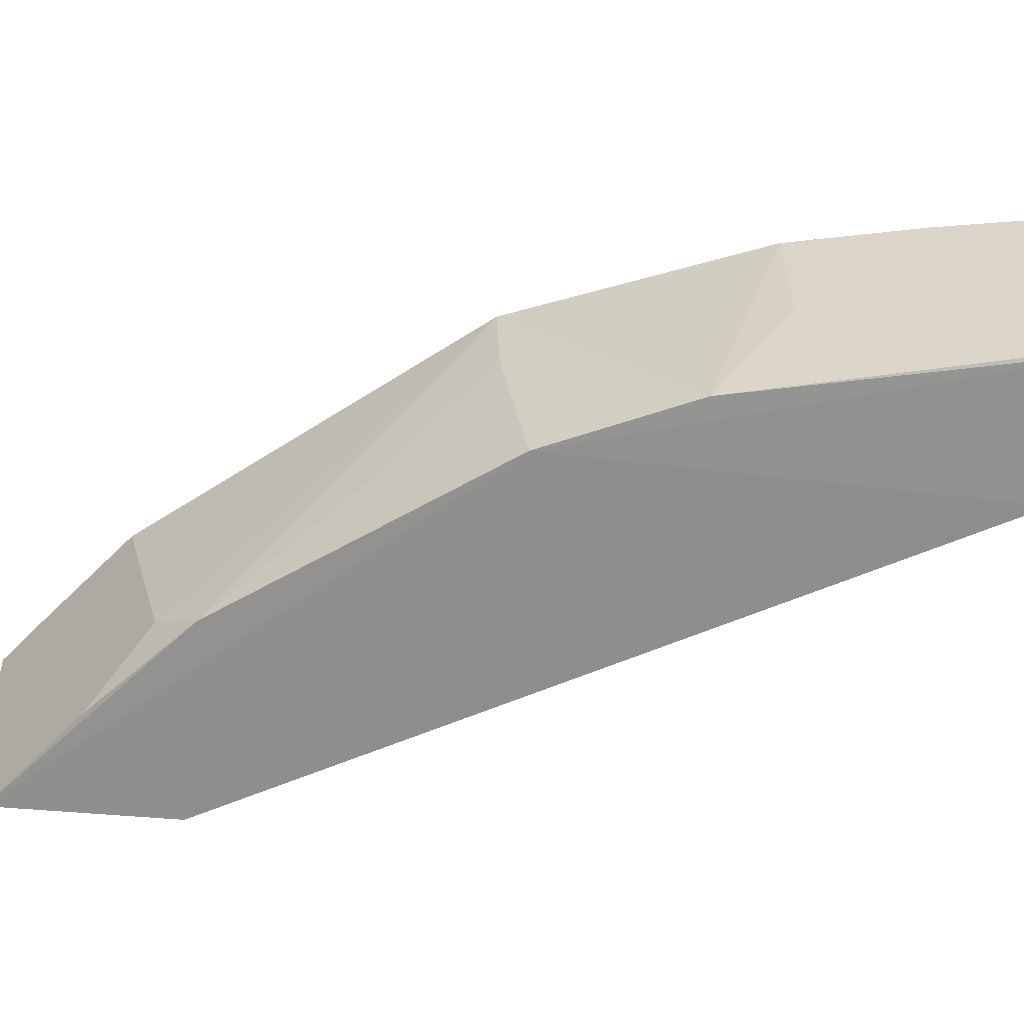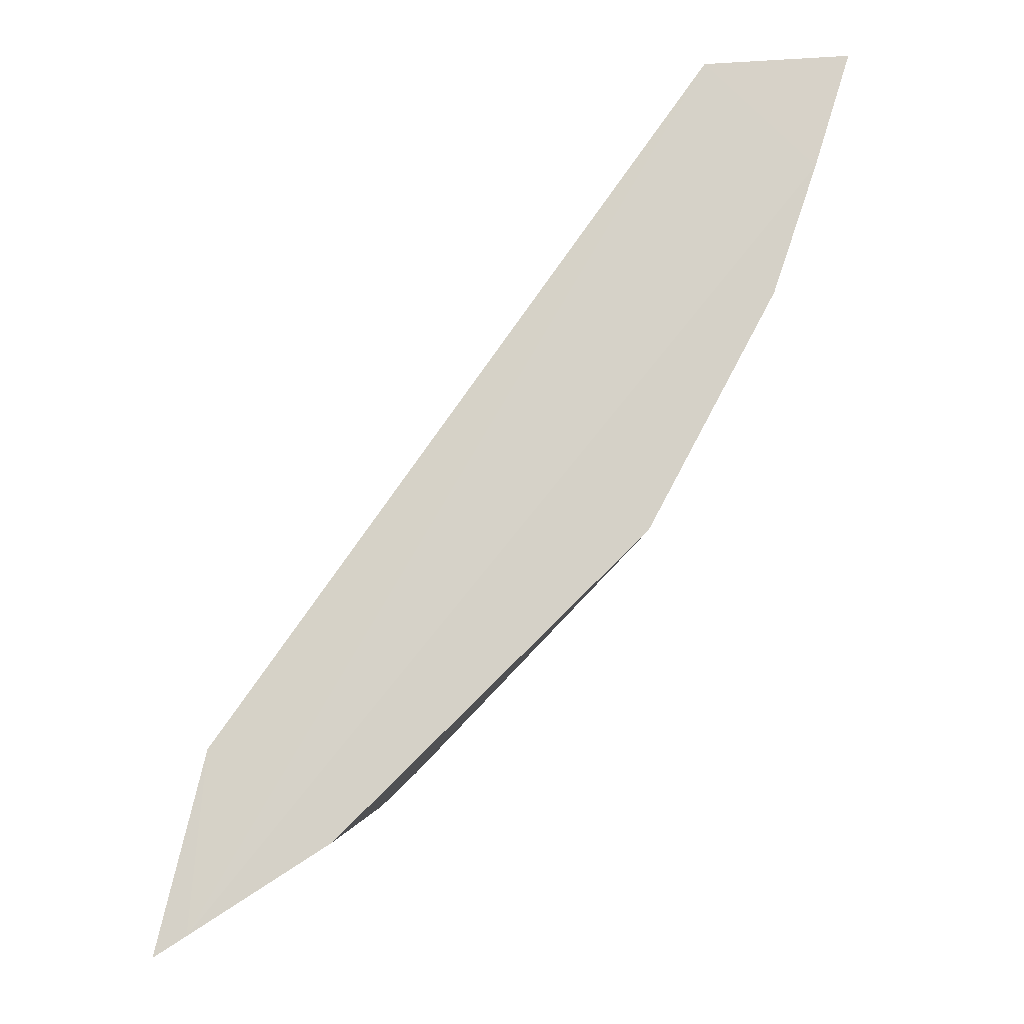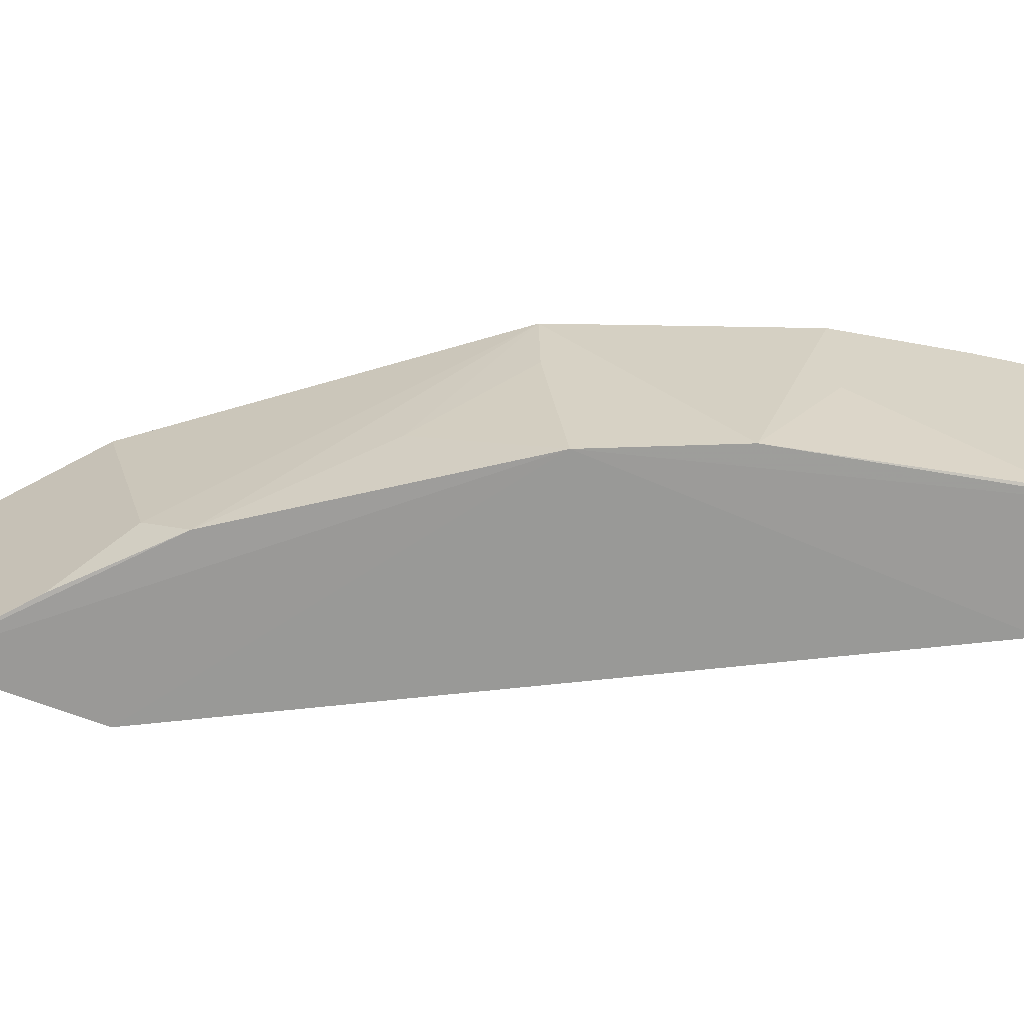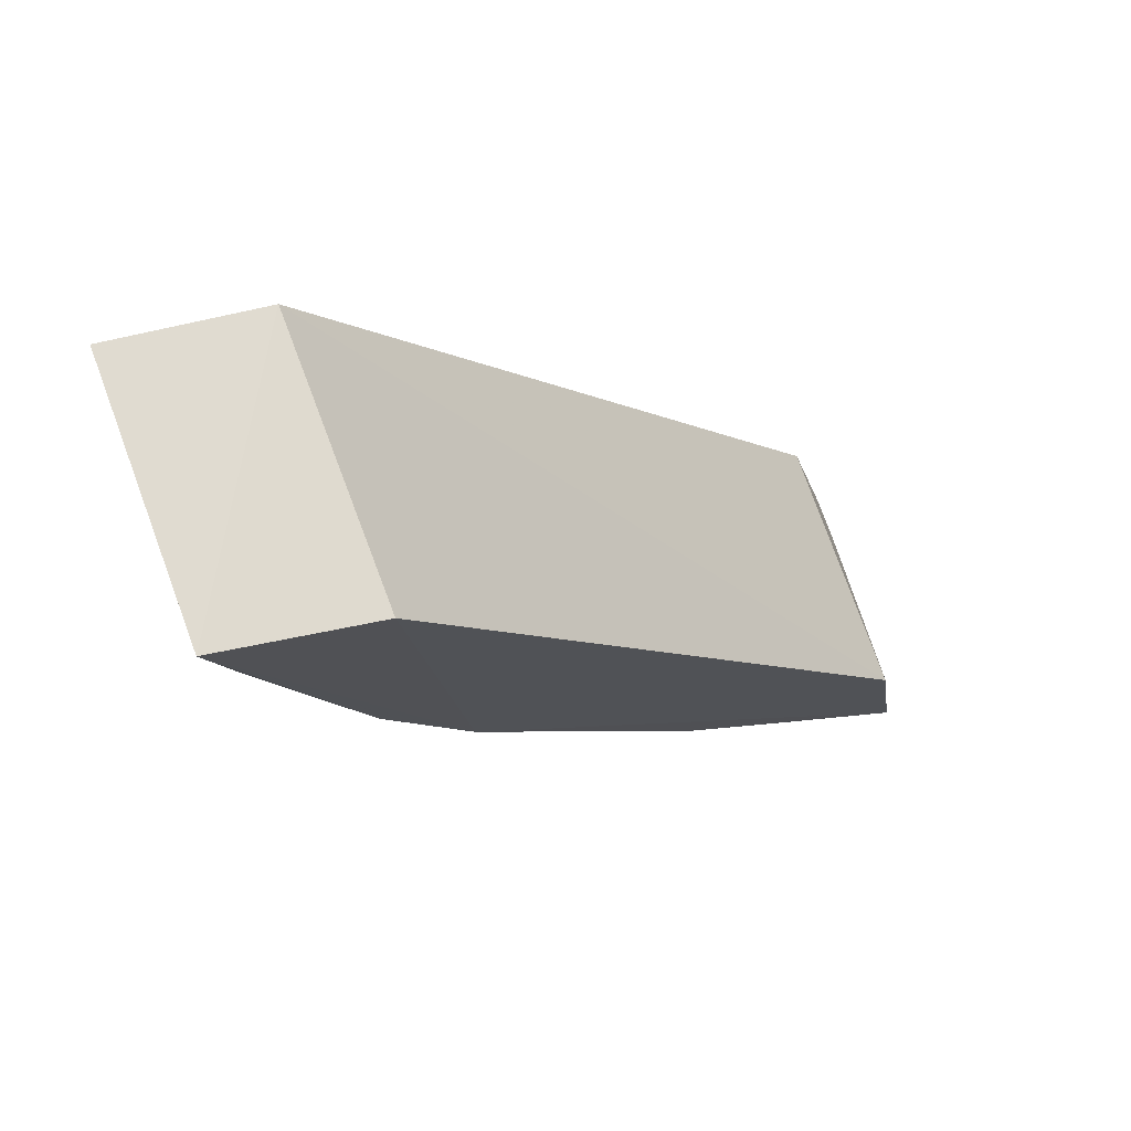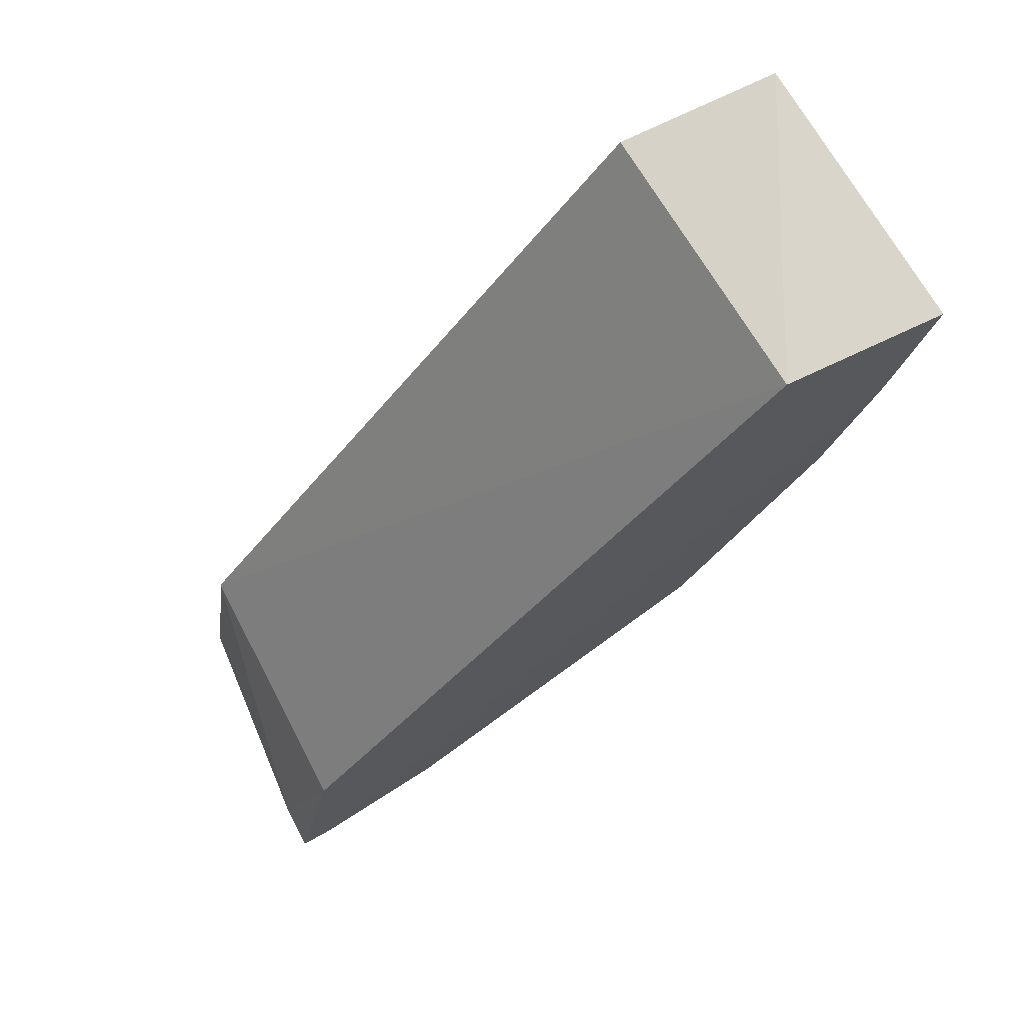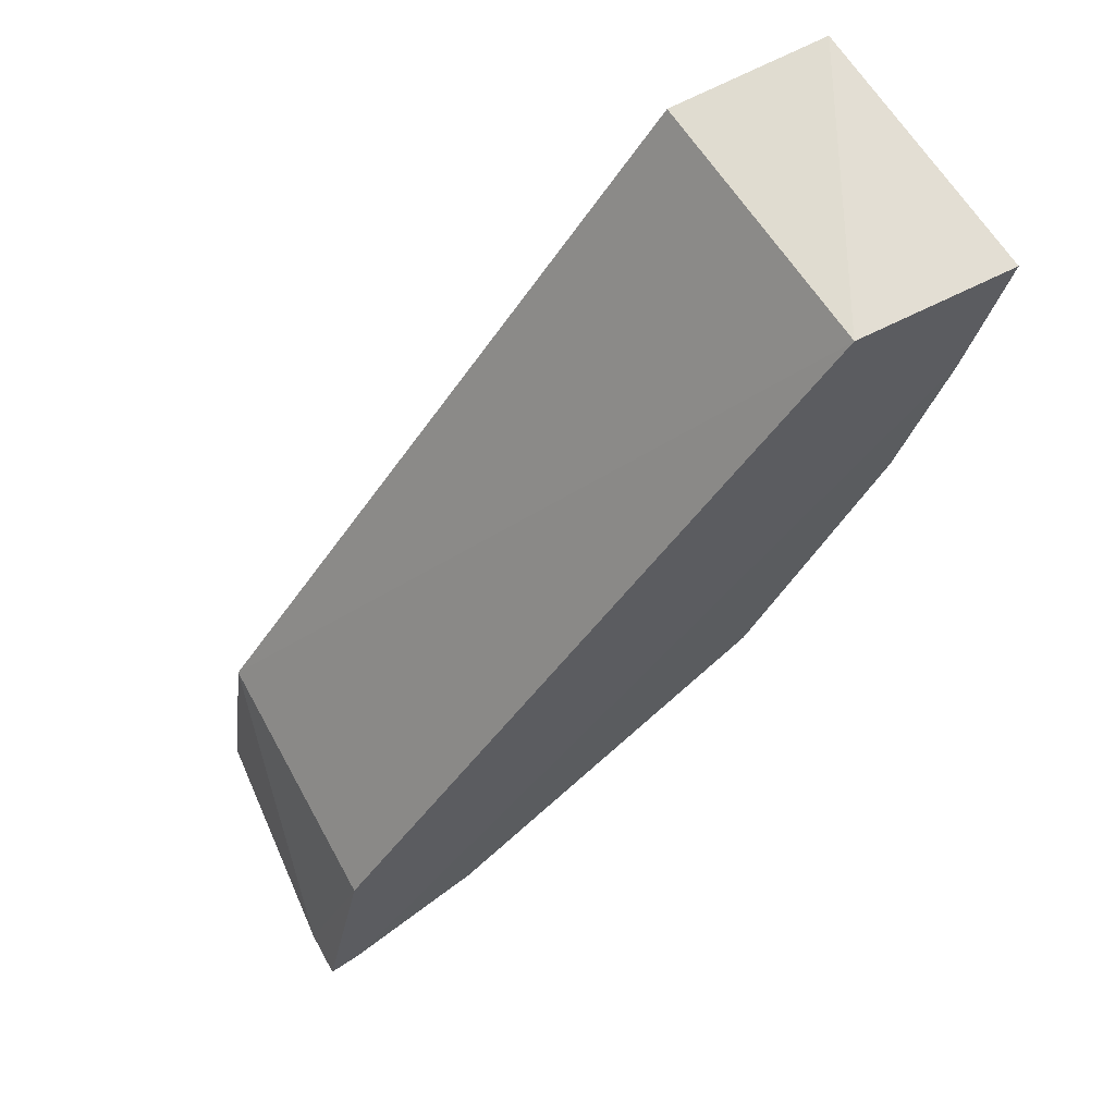
<metadata>
{"format":"obj","ext":"obj","renderer":"f3d","projection":"perspective","resolution":1024,"background":"white","views":[{"elev":-63.4,"azim":-102.3,"up":"+Y"},{"elev":-10.8,"azim":179.0,"up":"+Z"},{"elev":-66.9,"azim":-118.9,"up":"+Y"},{"elev":72.4,"azim":-15.8,"up":"+Z"},{"elev":71.5,"azim":154.6,"up":"+Z"},{"elev":63.7,"azim":153.3,"up":"+Z"}]}
</metadata>
<code>
v -0.05855 0.05945 -0.01337
v -0.03334 0.04597 -0.04779
v -0.03389 0.05937 -0.04864
v -0.03158 0.05971 -0.05853
v -0.05496 0.04631 -0.03627
v -0.03148 0.05748 -0.05837
v -0.03317 0.05981 -0.05752
v -0.05736 0.0459 -0.01373
v -0.03199 0.04617 -0.05692
v -0.05535 0.05979 -0.03787
v -0.06598 0.05957 -0.01292
v -0.04188 0.0486 -0.05079
v -0.06485 0.0462 -0.0128
v -0.06183 0.05974 -0.02567
v -0.04364 0.04636 -0.04887
v -0.03998 0.0598 -0.05313
v -0.05908 0.04635 -0.02931
v -0.06372 0.0463 -0.01657
v -0.0641 0.05974 -0.01895
v -0.03778 0.04632 -0.0532
v -0.05039 0.05085 -0.04214
v -0.0613 0.05305 -0.0255
v -0.05504 0.05533 -0.03764
f 1 2 3
f 6 3 2
f 6 4 3
f 7 1 3
f 7 3 4
f 8 5 2
f 8 2 1
f 9 6 2
f 9 2 5
f 9 7 4
f 9 4 6
f 13 8 1
f 13 1 11
f 13 5 8
f 15 9 5
f 15 10 12
f 16 12 10
f 16 10 7
f 17 14 10
f 17 5 13
f 18 13 11
f 18 17 13
f 19 7 10
f 19 10 14
f 19 1 7
f 19 11 1
f 19 18 11
f 19 14 18
f 20 15 12
f 20 9 15
f 20 12 16
f 20 16 7
f 20 7 9
f 21 15 5
f 21 10 15
f 22 18 14
f 22 14 17
f 22 17 18
f 23 21 5
f 23 10 21
f 23 17 10
f 23 5 17

</code>
